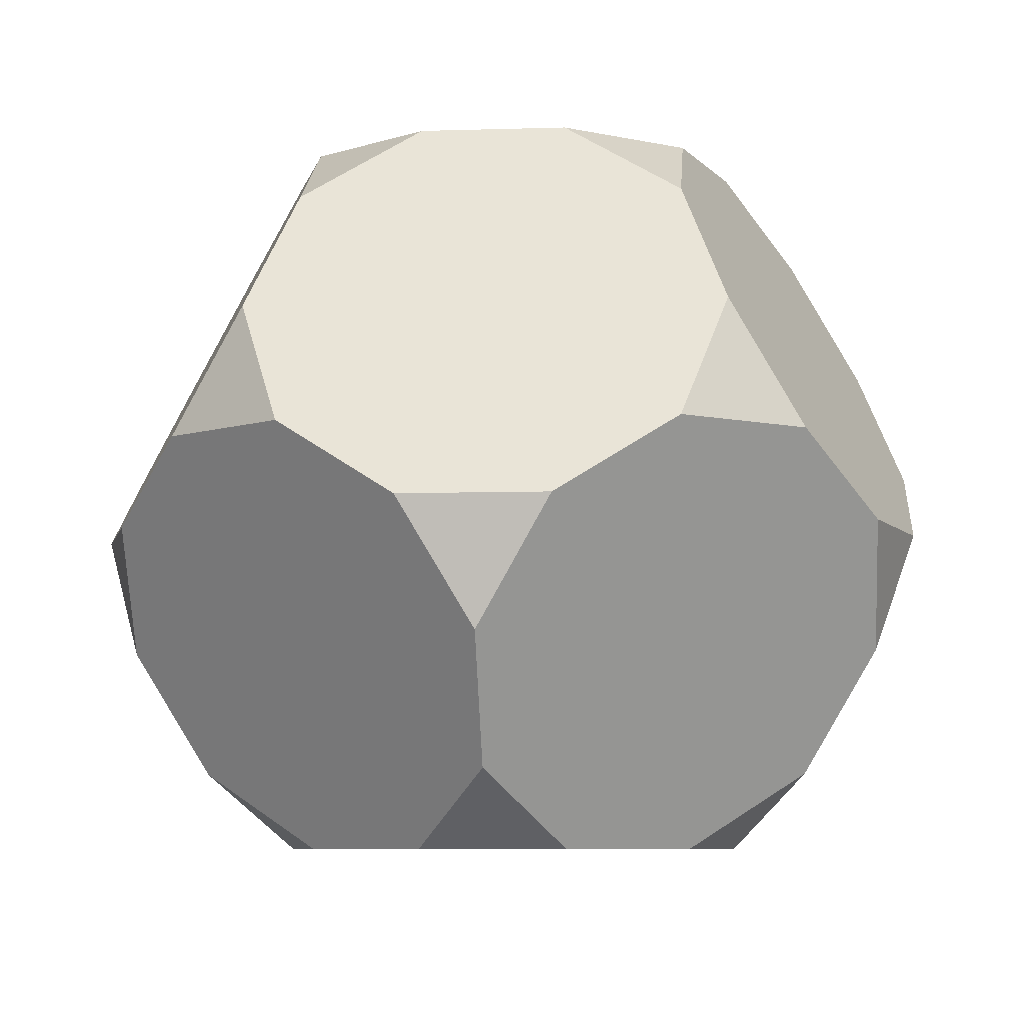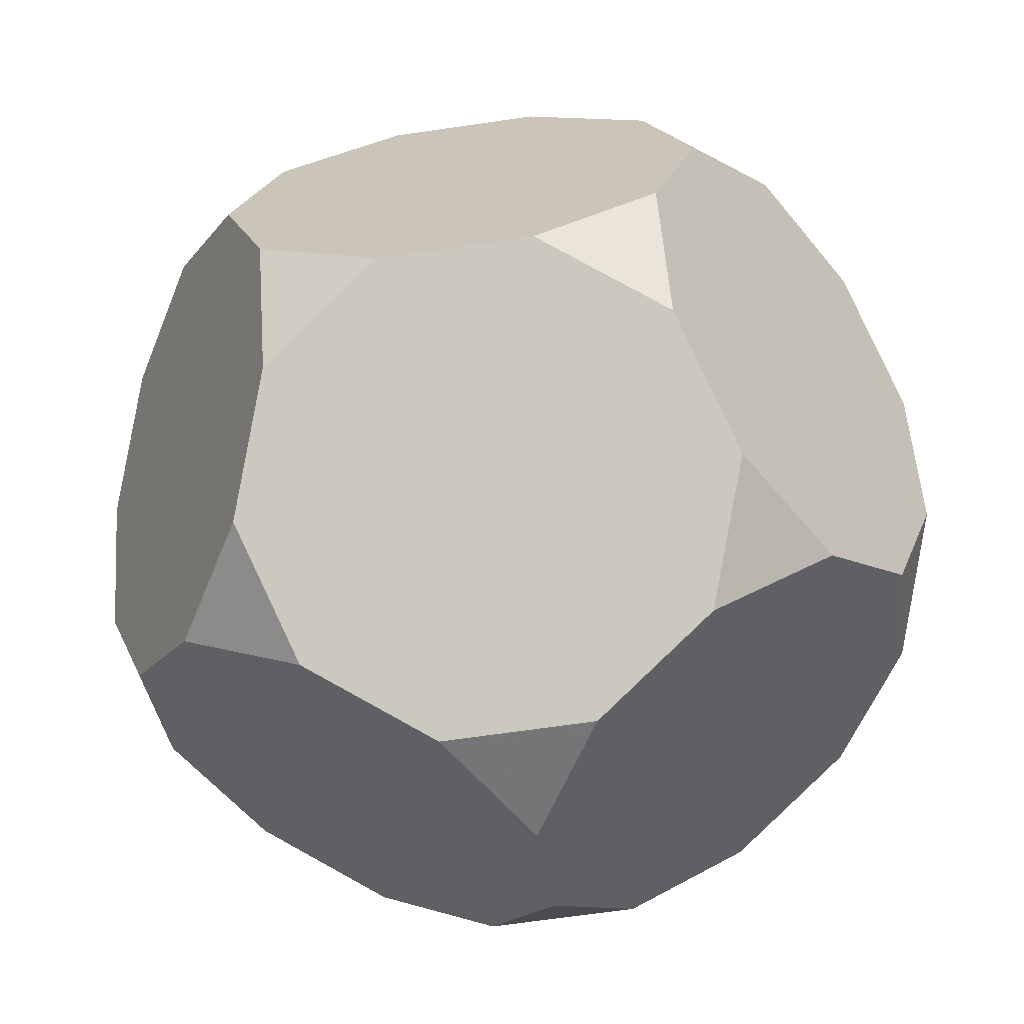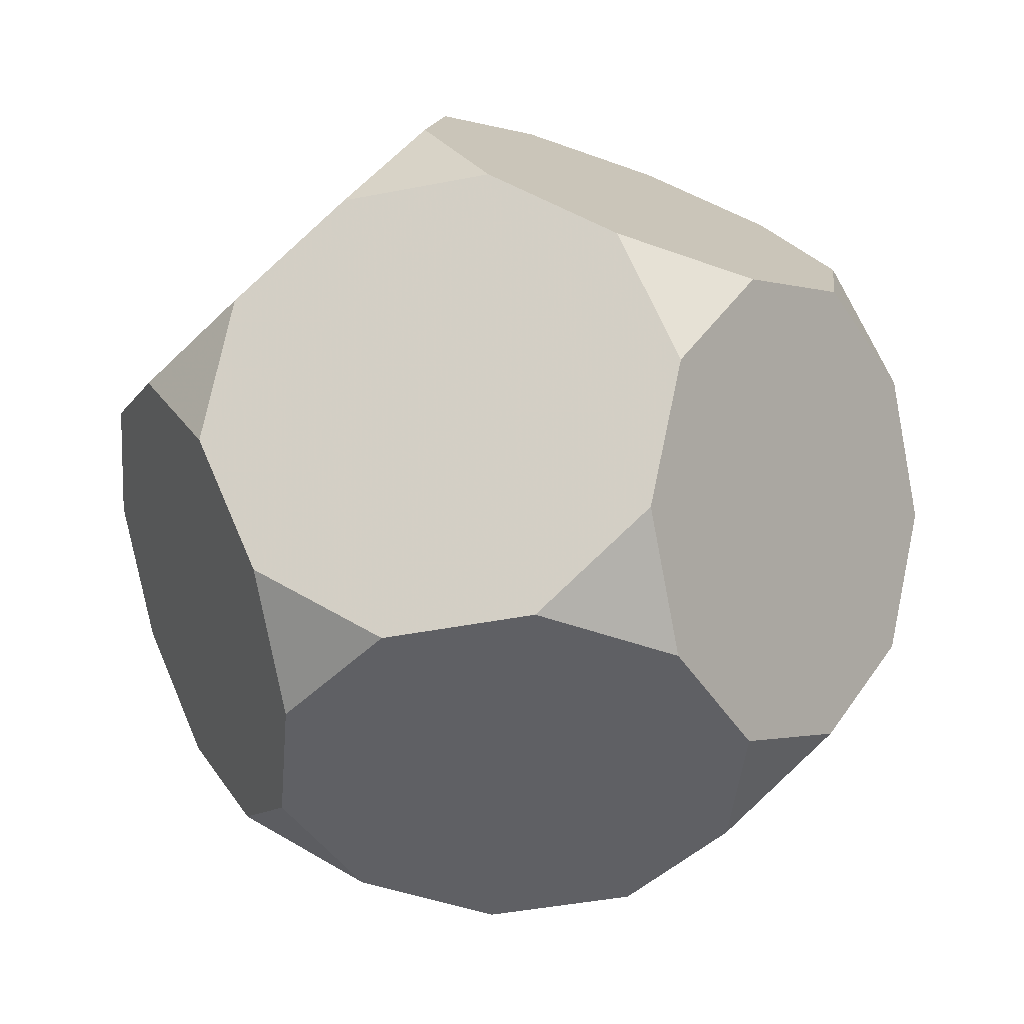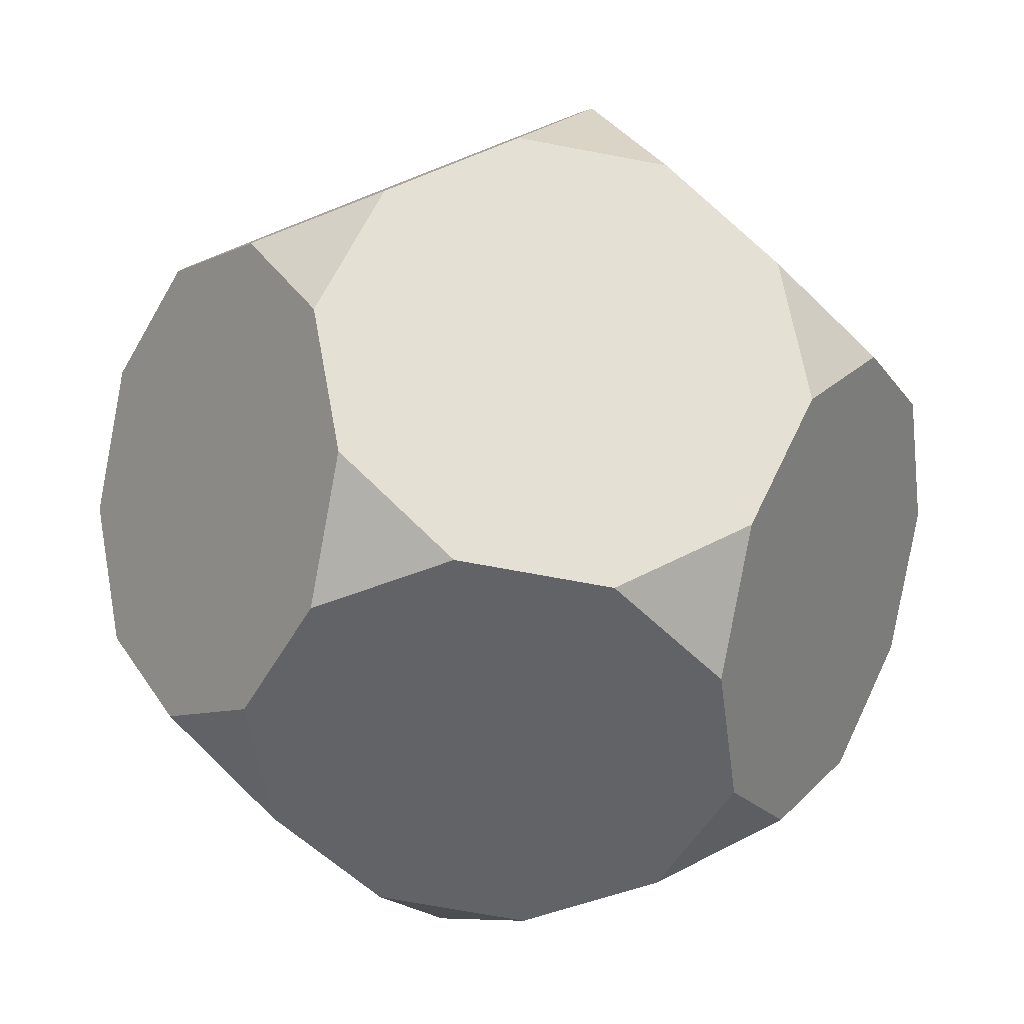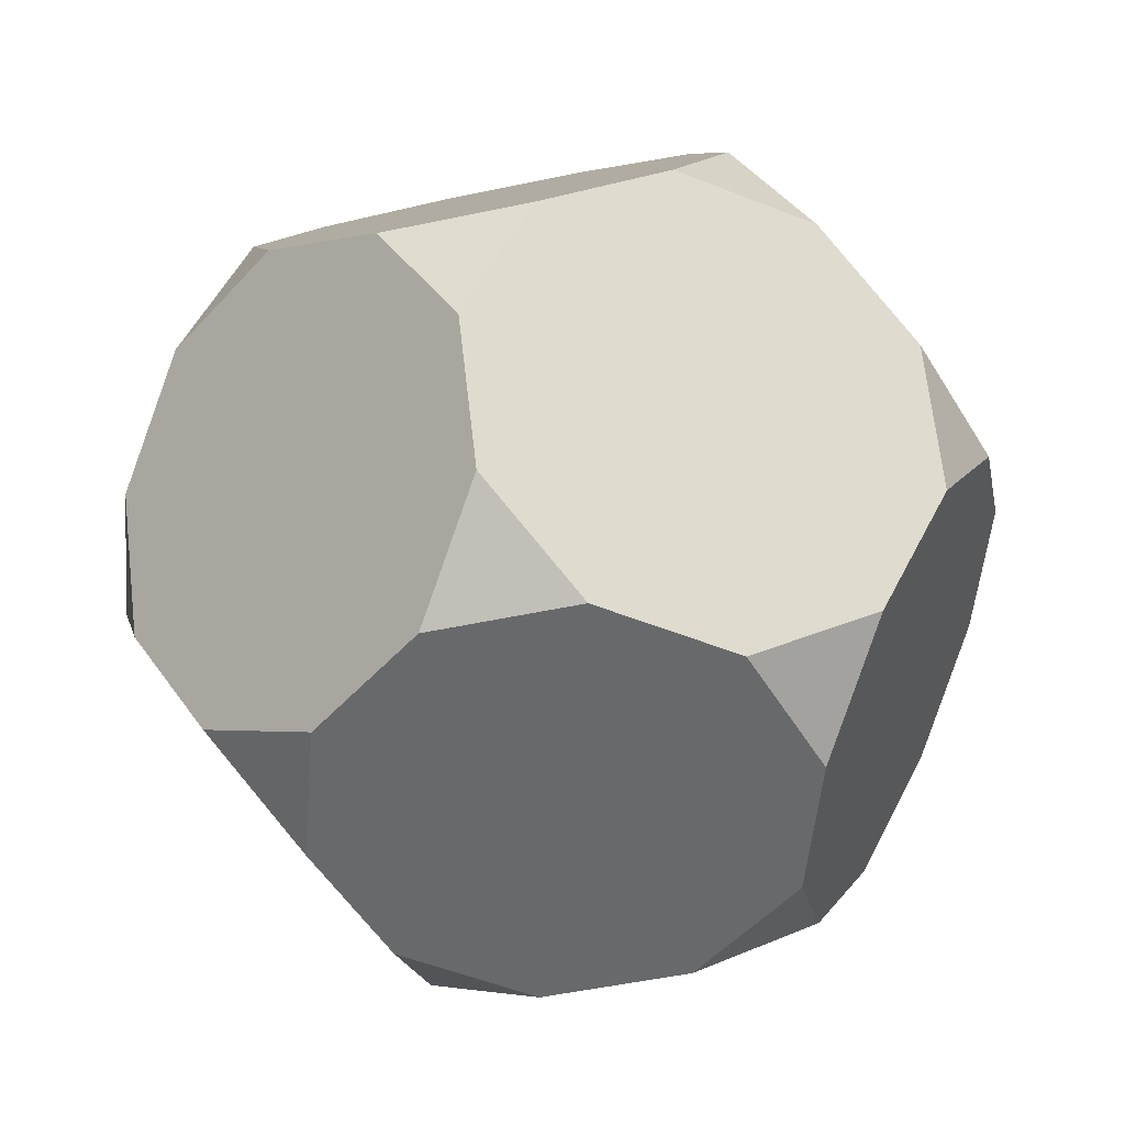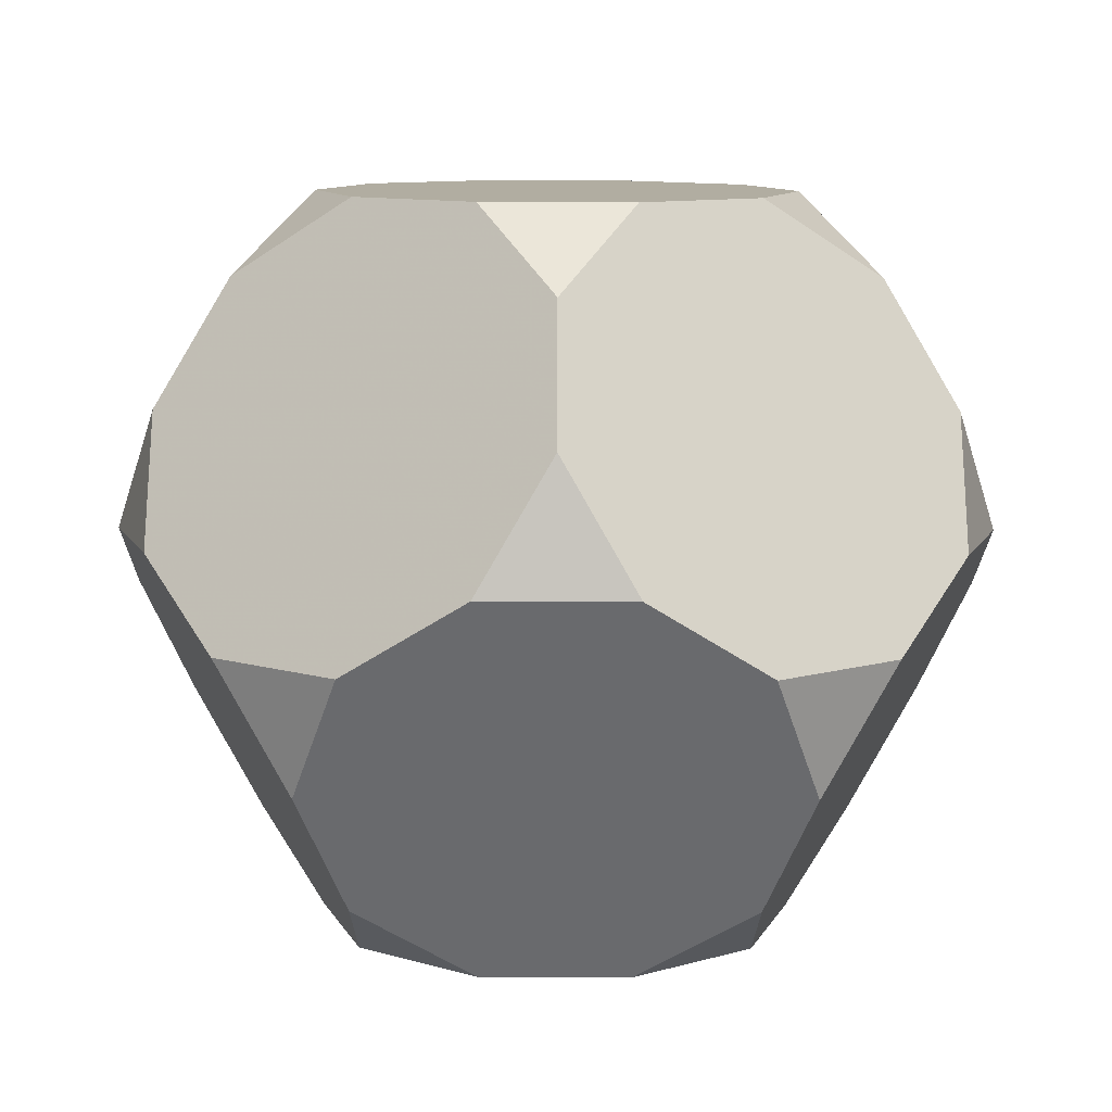
<metadata>
{"format":"obj","ext":"obj","renderer":"f3d","projection":"perspective","resolution":1024,"background":"white","views":[{"elev":-7.6,"azim":112.9,"up":"+Z"},{"elev":-67.2,"azim":-171.7,"up":"+Y"},{"elev":-44.5,"azim":156.8,"up":"+Z"},{"elev":-7.8,"azim":54.2,"up":"+Y"},{"elev":-52.6,"azim":-167.2,"up":"+Z"},{"elev":-53.1,"azim":107.8,"up":"+Z"}]}
</metadata>
<code>
v 0.1684 0.5182 0.8385
v -0.4408 0.3203 0.8385
v -0.1684 0.5182 0.8385
v -0.4408 0.6067 0.6615
v 0.1684 -0.5182 0.8385
v 0.4929 0.1601 0.8385
v 0.5449 0 0.8385
v -0.4408 -0.3203 0.8385
v 0.4408 0.6067 0.6615
v 0.5449 0.75 0.375
v -0.1684 0.9817 -0.08852
v 0.1684 0.9817 -0.08852
v -0.5449 0 0.8385
v -0.7133 0.6953 0.08852
v -0.5449 0.75 0.375
v -0.8817 -0.2865 0.375
v -0.1684 -0.5182 0.8385
v -0.7133 -0.2318 0.6615
v -0.8817 -0.4635 0.08852
v -0.7133 -0.6953 -0.08852
v 0 -0.927 0.375
v -0.1684 -0.9817 0.08852
v 0.4408 -0.3203 0.8385
v 0.08419 -0.6341 0.75
v 0 -0.75 0.6615
v 0.7133 -0.6953 -0.08852
v 0.4408 -0.8932 -0.08852
v 0.8817 -0.2865 0.375
v 0.8817 -0.4635 0.08852
v 0.4408 0.3203 0.8385
v 0.7133 -0.2318 0.6615
v 0.9857 0.1432 -0.08852
v 0.7133 0.6953 0.08852
v 0.1684 -0.5182 -0.8385
v 0.4408 -0.3203 -0.8385
v -0.3046 0.4193 -0.8385
v -0.5449 0 -0.8385
v -0.3046 -0.4193 -0.8385
v -0.1684 -0.5182 -0.8385
v -0.5449 -0.75 -0.375
v -0.4408 -0.8932 -0.08852
v 0.1684 -0.9817 0.08852
v 0.3046 -0.9375 0
v 0.5449 -0.75 -0.375
v 0.4408 -0.6067 -0.6615
v 0.9857 -0.1432 0.08852
v 0.7133 0.2318 -0.6615
v 0.5449 0 -0.8385
v 0.4408 0.3203 -0.8385
v 0.8817 0.2865 -0.375
v 0.8817 0.375 -0.2318
v 0.8817 0.4635 -0.08852
v 0.4408 0.8932 0.08852
v 0 0.75 -0.6615
v 0.1684 0.5182 -0.8385
v -0.1684 0.5182 -0.8385
v 0 0.927 -0.375
v -0.4408 0.8932 0.08852
v -0.8817 0.4635 -0.08852
v -0.8817 0.2865 -0.375
v -0.7133 0.2318 -0.6615
v -0.4408 0.3203 -0.8385
v -0.9857 0.1432 -0.08852
v -0.9857 -0.1432 0.08852
v -0.4408 -0.6067 -0.6615
v -0.4408 -0.3203 -0.8385
f 4 2 3
f 7 6 30 1 3 2 13 8 17 5 23
f 53 12 11 58 15 4 3 1 9 10
f 58 14 15
f 63 64 16 18 13 2 4 15 14 59
f 5 17 25
f 18 16 19 20 41 22 21 25 17 8
f 13 18 8
f 40 41 20
f 42 27 26 29 28 31 23 5 24 25 21
f 22 42 21
f 1 30 9
f 7 23 31
f 33 53 10
f 10 9 30 7 31 28 46 32 52 33
f 66 37 62 56 55 49 48 35 34 39
f 22 41 40 65 39 34 45 44 27 43 42
f 44 26 27
f 35 45 34
f 28 29 46
f 47 50 32 46 29 26 44 45 35 48
f 49 47 48
f 51 52 32 50
f 53 33 52 50 47 49 55 54 57 12
f 57 11 12
f 55 56 54
f 60 63 59
f 61 60 59 14 58 11 57 54 56 36 62
f 37 61 62
f 16 64 19
f 19 64 63 60 61 37 66 65 40 20
f 38 39 65 66

</code>
